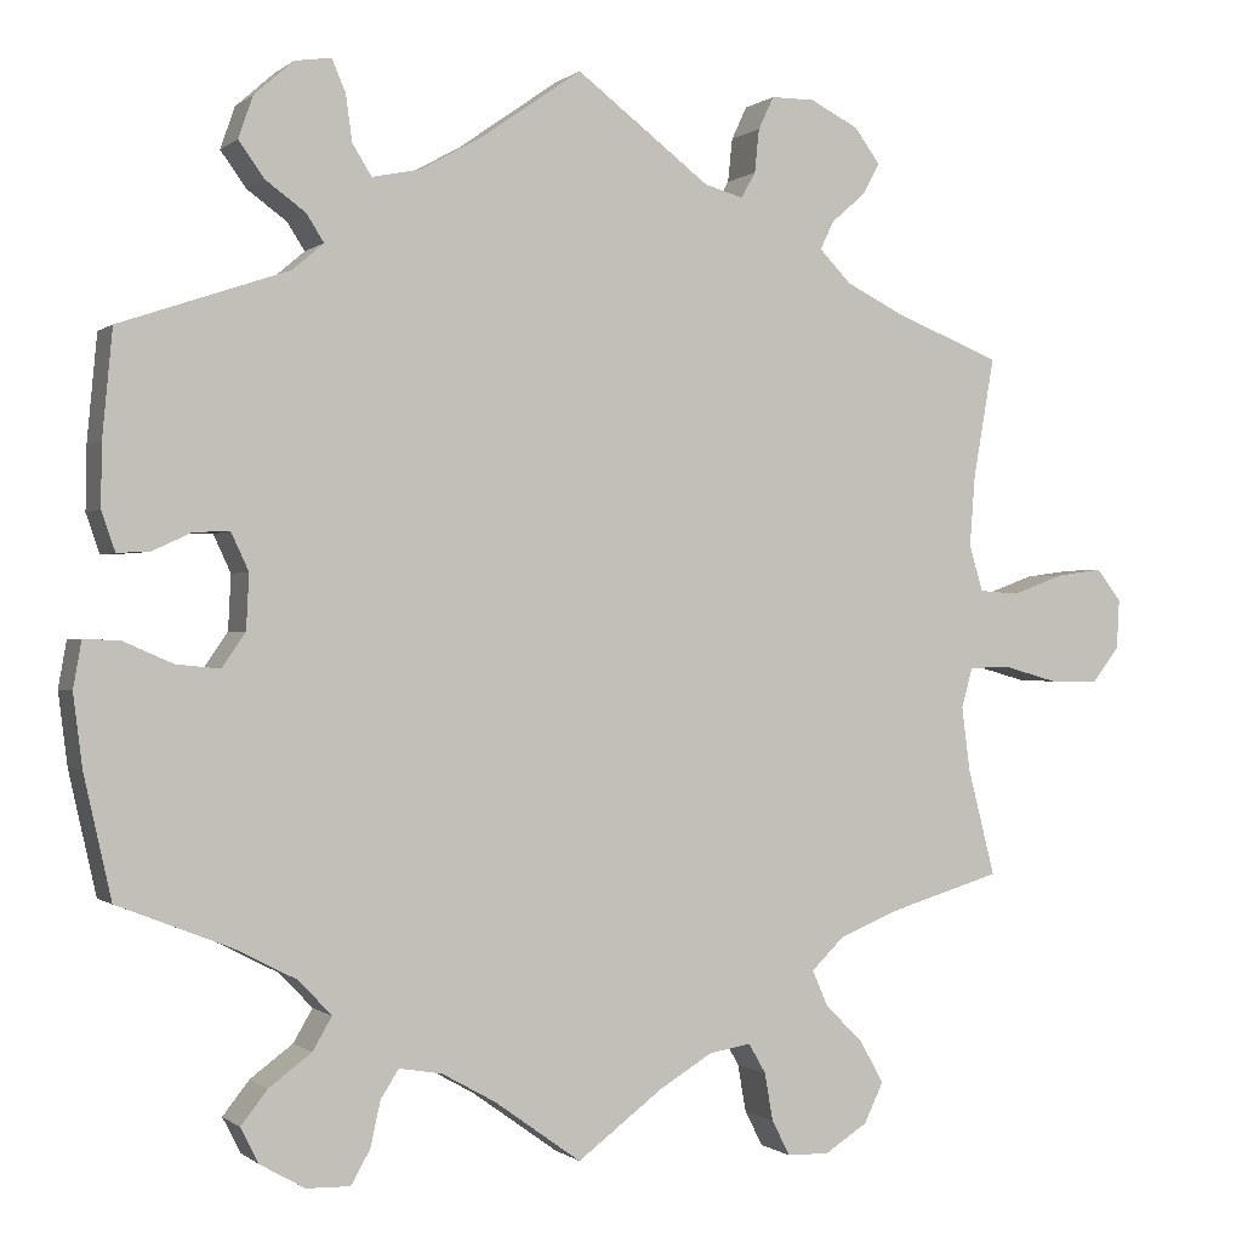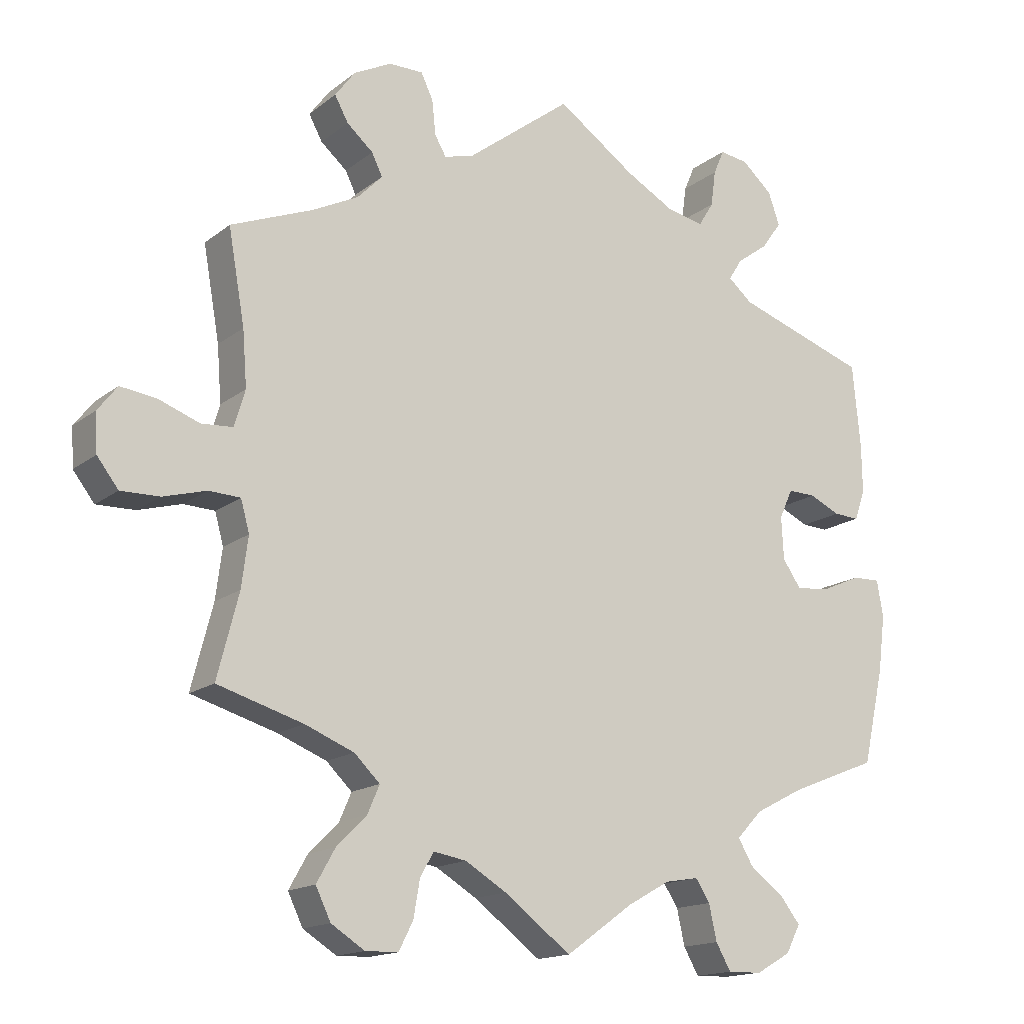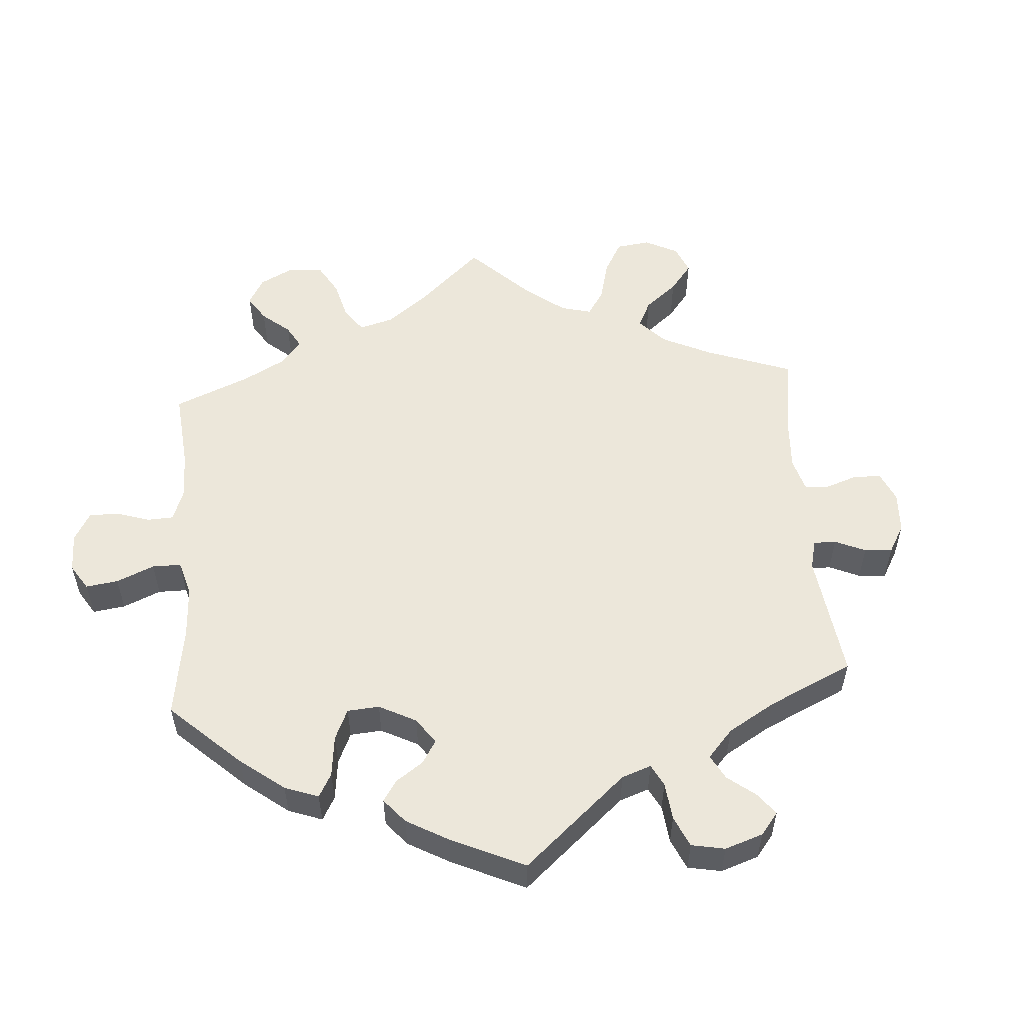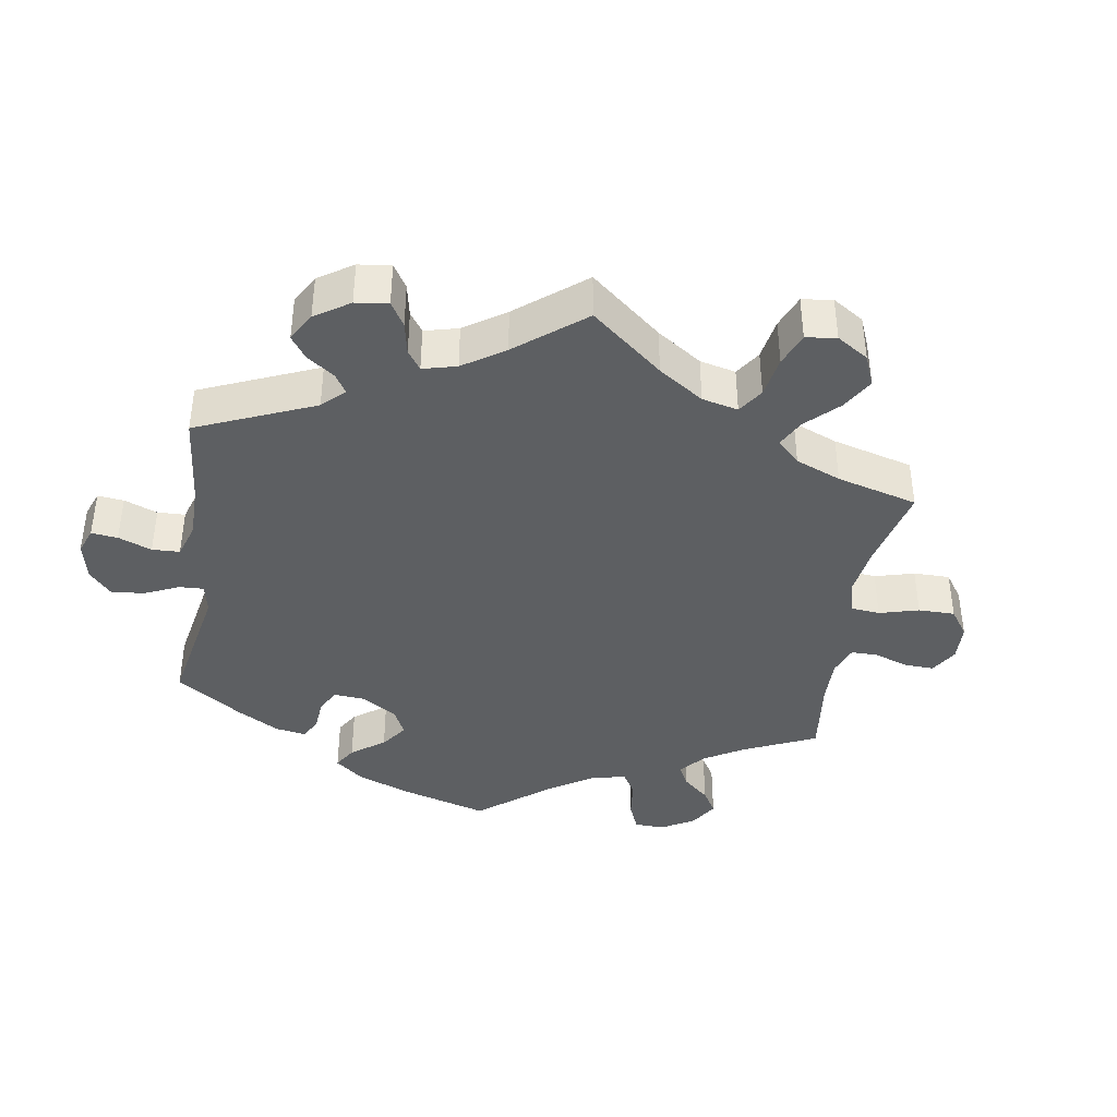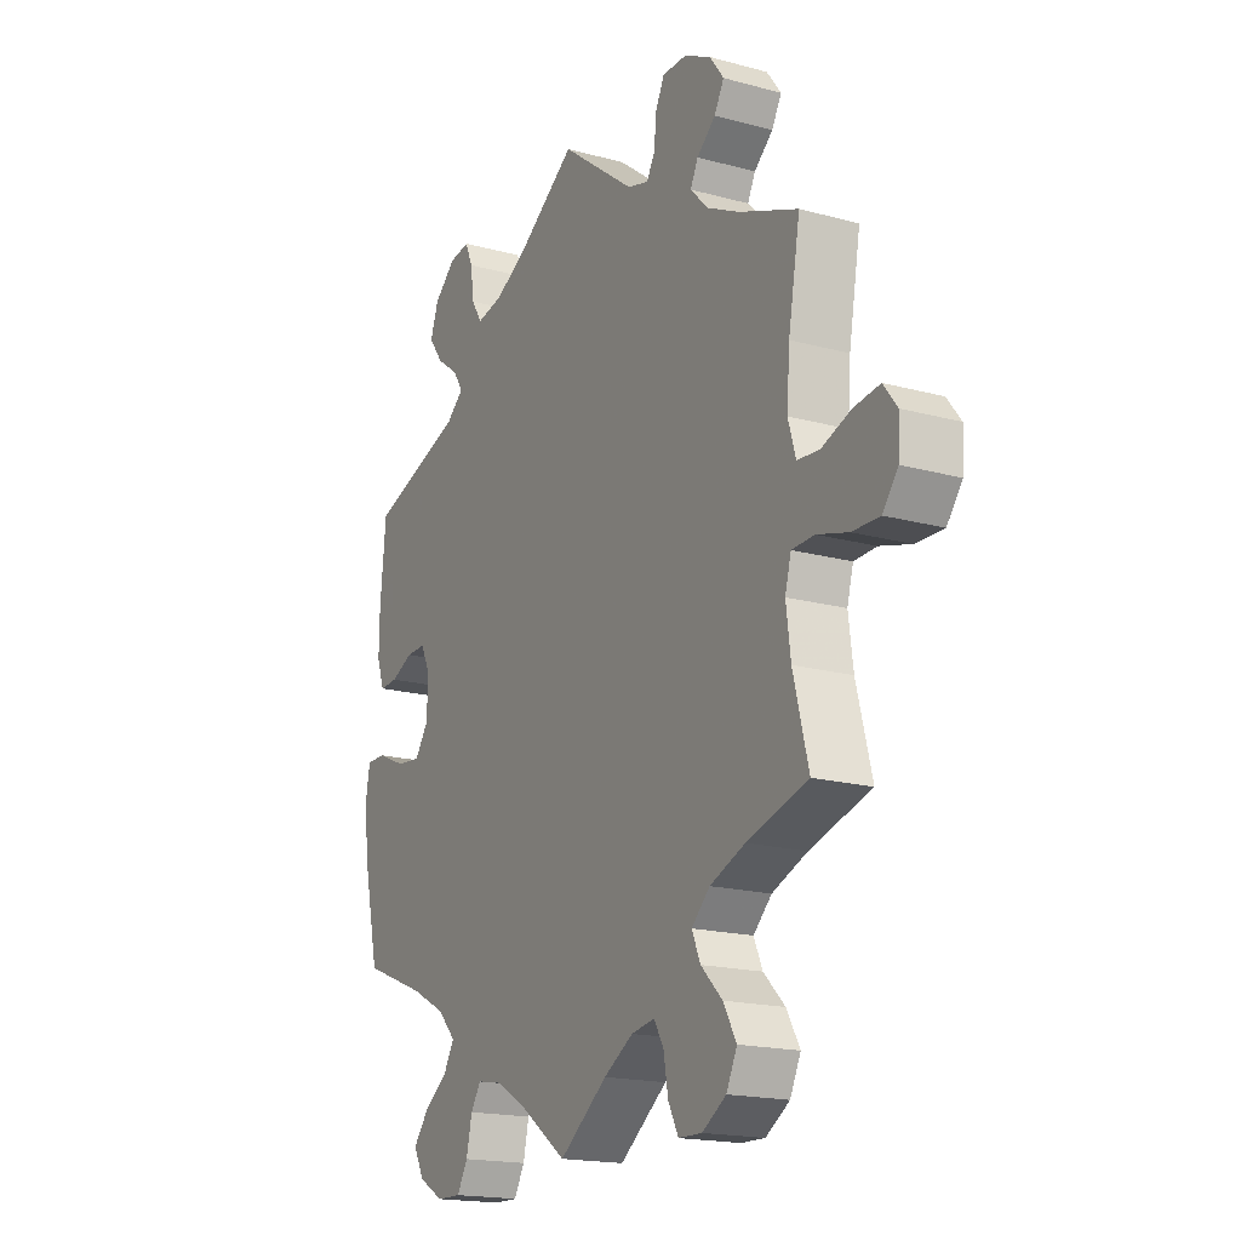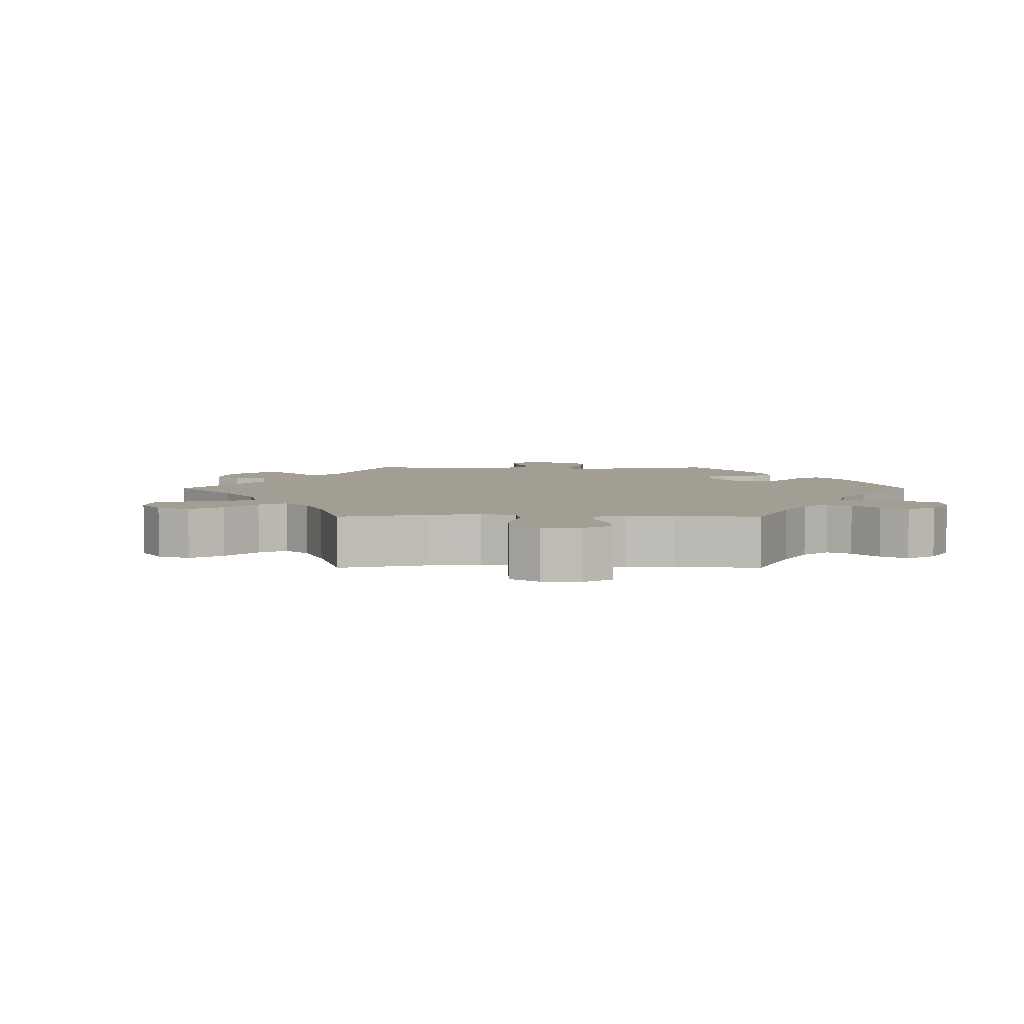
<metadata>
{"format":"obj","ext":"obj","renderer":"f3d","projection":"perspective","resolution":1024,"background":"white","views":[{"elev":-0.3,"azim":-22.5,"up":"+Z"},{"elev":-15.6,"azim":147.2,"up":"+Z"},{"elev":53.9,"azim":-64.3,"up":"+Y"},{"elev":-39.5,"azim":51.3,"up":"+Y"},{"elev":-18.0,"azim":61.9,"up":"+Z"},{"elev":5.1,"azim":150.1,"up":"+Y"}]}
</metadata>
<code>
v 0.147 0.07 0.466
v 0.189 0.07 0.454
v 0.205 0.07 0.482
v 0.21 0.07 0.53
v 0.227 0.07 0.566
v 0.275 0.07 0.566
v 0.328 0.07 0.539
v 0.356 0.07 0.501
v 0.337 0.07 0.466
v 0.3 0.07 0.434
v 0.285 0.07 0.403
v 0.32 0.07 0.367
v 0.384 0.07 0.335
v 0.5 0.07 0.289
v 0.477 0.07 0.158
v 0.471 0.07 0.08
v 0.486 0.07 0.029
v 0.53 0.07 0.026
v 0.587 0.07 0.047
v 0.638 0.07 0.054
v 0.665 0.07 0.019
v 0.662 0.07 -0.035
v 0.632 0.07 -0.074
v 0.578 0.07 -0.073
v 0.517 0.07 -0.056
v 0.473 0.07 -0.058
v 0.461 0.07 -0.102
v 0.47 0.07 -0.172
v 0.5 0.07 -0.289
v 0.38 0.07 -0.325
v 0.311 0.07 -0.353
v 0.275 0.07 -0.388
v 0.292 0.07 -0.427
v 0.334 0.07 -0.469
v 0.36 0.07 -0.515
v 0.339 0.07 -0.559
v 0.292 0.07 -0.589
v 0.246 0.07 -0.588
v 0.226 0.07 -0.549
v 0.217 0.07 -0.497
v 0.198 0.07 -0.464
v 0.152 0.07 -0.472
v 0.094 0.07 -0.507
v 0 0.07 -0.578
v -0.095 0.07 -0.51
v -0.154 0.07 -0.477
v -0.201 0.07 -0.469
v -0.221 0.07 -0.5
v -0.232 0.07 -0.55
v -0.253 0.07 -0.587
v -0.301 0.07 -0.586
v -0.35 0.07 -0.558
v -0.37 0.07 -0.519
v -0.341 0.07 -0.482
v -0.294 0.07 -0.447
v -0.273 0.07 -0.411
v -0.309 0.07 -0.373
v -0.377 0.07 -0.338
v -0.501 0.07 -0.289
v -0.531 0.07 -0.155
v -0.541 0.07 -0.076
v -0.532 0.07 -0.025
v -0.493 0.07 -0.026
v -0.438 0.07 -0.05
v -0.39 0.07 -0.055
v -0.364 0.07 -0.017
v -0.361 0.07 0.043
v -0.38 0.07 0.084
v -0.419 0.07 0.083
v -0.462 0.07 0.063
v -0.498 0.07 0.061
v -0.513 0.07 0.104
v -0.512 0.07 0.173
v -0.501 0.07 0.289
v -0.316 0.07 0.352
v -0.282 0.07 0.381
v -0.301 0.07 0.411
v -0.345 0.07 0.443
v -0.373 0.07 0.482
v -0.357 0.07 0.528
v -0.314 0.07 0.566
v -0.274 0.07 0.572
v -0.259 0.07 0.537
v -0.252 0.07 0.486
v -0.231 0.07 0.452
v -0.178 0.07 0.463
v -0.11 0.07 0.501
v 0 0.07 0.578
v 0.147 0 0.466
v 0.189 0 0.454
v 0.205 0 0.482
v 0.21 0 0.53
v 0.227 0 0.566
v 0.275 0 0.566
v 0.328 0 0.539
v 0.356 0 0.501
v 0.337 0 0.466
v 0.3 0 0.434
v 0.285 0 0.403
v 0.32 0 0.367
v 0.384 0 0.335
v 0.5 0 0.289
v 0.477 0 0.158
v 0.471 0 0.08
v 0.486 0 0.029
v 0.53 0 0.026
v 0.587 0 0.047
v 0.638 0 0.054
v 0.665 0 0.019
v 0.662 0 -0.035
v 0.632 0 -0.074
v 0.578 0 -0.073
v 0.517 0 -0.056
v 0.473 0 -0.058
v 0.461 0 -0.102
v 0.47 0 -0.172
v 0.5 0 -0.289
v 0.38 0 -0.325
v 0.311 0 -0.353
v 0.275 0 -0.388
v 0.292 0 -0.427
v 0.334 0 -0.469
v 0.36 0 -0.515
v 0.339 0 -0.559
v 0.292 0 -0.589
v 0.246 0 -0.588
v 0.226 0 -0.549
v 0.217 0 -0.497
v 0.198 0 -0.464
v 0.152 0 -0.472
v 0.094 0 -0.507
v 0 0 -0.578
v -0.095 0 -0.51
v -0.154 0 -0.477
v -0.201 0 -0.469
v -0.221 0 -0.5
v -0.232 0 -0.55
v -0.253 0 -0.587
v -0.301 0 -0.586
v -0.35 0 -0.558
v -0.37 0 -0.519
v -0.341 0 -0.482
v -0.294 0 -0.447
v -0.273 0 -0.411
v -0.309 0 -0.373
v -0.377 0 -0.338
v -0.501 0 -0.289
v -0.531 0 -0.155
v -0.541 0 -0.076
v -0.532 0 -0.025
v -0.493 0 -0.026
v -0.438 0 -0.05
v -0.39 0 -0.055
v -0.364 0 -0.017
v -0.361 0 0.043
v -0.38 0 0.084
v -0.419 0 0.083
v -0.462 0 0.063
v -0.498 0 0.061
v -0.513 0 0.104
v -0.512 0 0.173
v -0.501 0 0.289
v -0.316 0 0.352
v -0.282 0 0.381
v -0.301 0 0.411
v -0.345 0 0.443
v -0.373 0 0.482
v -0.357 0 0.528
v -0.314 0 0.566
v -0.274 0 0.572
v -0.259 0 0.537
v -0.252 0 0.486
v -0.231 0 0.452
v -0.178 0 0.463
v -0.11 0 0.501
v 0 0 0.578
f 87 88 1
f 86 87 1 2
f 85 86 2
f 81 82 83 84
f 81 84 85
f 80 81 85
f 77 78 79 80
f 76 77 80 85
f 72 73 74 75
f 72 75 76
f 69 70 71 72
f 68 69 72 76
f 67 68 76 85
f 61 62 63 64
f 61 64 65
f 58 59 60 61
f 57 58 61 65
f 56 57 65 66
f 52 53 54 55
f 52 55 56
f 51 52 56
f 48 49 50 51
f 47 48 51 56
f 46 47 56 66
f 43 44 45
f 42 43 45 46
f 41 42 46 66
f 37 38 39 40
f 37 40 41
f 36 37 41
f 33 34 35 36
f 32 33 36 41
f 28 29 30
f 27 28 30 31
f 26 27 31 32
f 22 23 24 25
f 22 25 26
f 21 22 26
f 18 19 20 21
f 18 21 26
f 17 18 26
f 16 17 26 32
f 13 14 15
f 12 13 15 16
f 11 12 16 32
f 7 8 9 10
f 7 10 11
f 6 7 11
f 3 4 5 6
f 2 3 6 11
f 41 66 67 85
f 32 41 85
f 2 11 32 85
f 89 176 175
f 90 89 175 174
f 90 174 173
f 172 171 170 169
f 173 172 169
f 173 169 168
f 168 167 166 165
f 173 168 165 164
f 163 162 161 160
f 164 163 160
f 160 159 158 157
f 164 160 157 156
f 173 164 156 155
f 152 151 150 149
f 153 152 149
f 149 148 147 146
f 153 149 146 145
f 154 153 145 144
f 143 142 141 140
f 144 143 140
f 144 140 139
f 139 138 137 136
f 144 139 136 135
f 154 144 135 134
f 133 132 131
f 134 133 131 130
f 154 134 130 129
f 128 127 126 125
f 129 128 125
f 129 125 124
f 124 123 122 121
f 129 124 121 120
f 118 117 116
f 119 118 116 115
f 120 119 115 114
f 113 112 111 110
f 114 113 110
f 114 110 109
f 109 108 107 106
f 114 109 106
f 114 106 105
f 120 114 105 104
f 103 102 101
f 104 103 101 100
f 120 104 100 99
f 98 97 96 95
f 99 98 95
f 99 95 94
f 94 93 92 91
f 99 94 91 90
f 173 155 154 129
f 173 129 120
f 173 120 99 90
f 1 89 90 2
f 2 90 91 3
f 3 91 92 4
f 4 92 93 5
f 5 93 94 6
f 6 94 95 7
f 7 95 96 8
f 8 96 97 9
f 9 97 98 10
f 10 98 99 11
f 11 99 100 12
f 12 100 101 13
f 13 101 102 14
f 14 102 103 15
f 15 103 104 16
f 16 104 105 17
f 17 105 106 18
f 18 106 107 19
f 19 107 108 20
f 20 108 109 21
f 21 109 110 22
f 22 110 111 23
f 23 111 112 24
f 24 112 113 25
f 25 113 114 26
f 26 114 115 27
f 27 115 116 28
f 28 116 117 29
f 29 117 118 30
f 30 118 119 31
f 31 119 120 32
f 32 120 121 33
f 33 121 122 34
f 34 122 123 35
f 35 123 124 36
f 36 124 125 37
f 37 125 126 38
f 38 126 127 39
f 39 127 128 40
f 40 128 129 41
f 41 129 130 42
f 42 130 131 43
f 43 131 132 44
f 44 132 133 45
f 45 133 134 46
f 46 134 135 47
f 47 135 136 48
f 48 136 137 49
f 49 137 138 50
f 50 138 139 51
f 51 139 140 52
f 52 140 141 53
f 53 141 142 54
f 54 142 143 55
f 55 143 144 56
f 56 144 145 57
f 57 145 146 58
f 58 146 147 59
f 59 147 148 60
f 60 148 149 61
f 61 149 150 62
f 62 150 151 63
f 63 151 152 64
f 64 152 153 65
f 65 153 154 66
f 66 154 155 67
f 67 155 156 68
f 68 156 157 69
f 69 157 158 70
f 70 158 159 71
f 71 159 160 72
f 72 160 161 73
f 73 161 162 74
f 74 162 163 75
f 75 163 164 76
f 76 164 165 77
f 77 165 166 78
f 78 166 167 79
f 79 167 168 80
f 80 168 169 81
f 81 169 170 82
f 82 170 171 83
f 83 171 172 84
f 84 172 173 85
f 85 173 174 86
f 86 174 175 87
f 87 175 176 88
f 88 176 89 1

</code>
